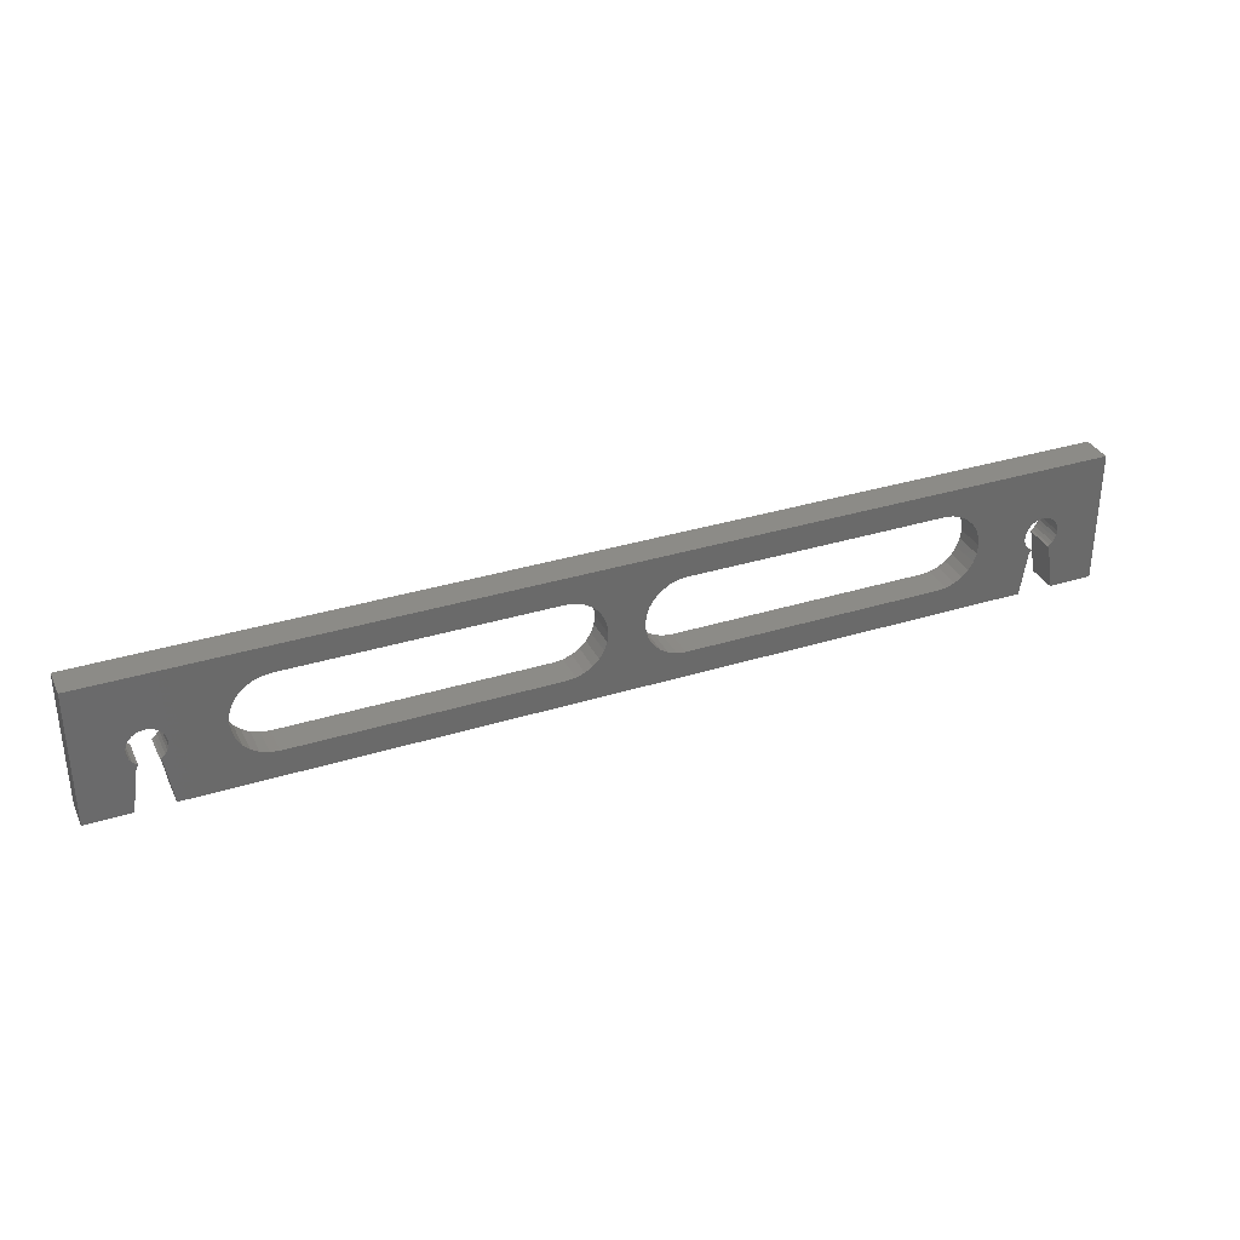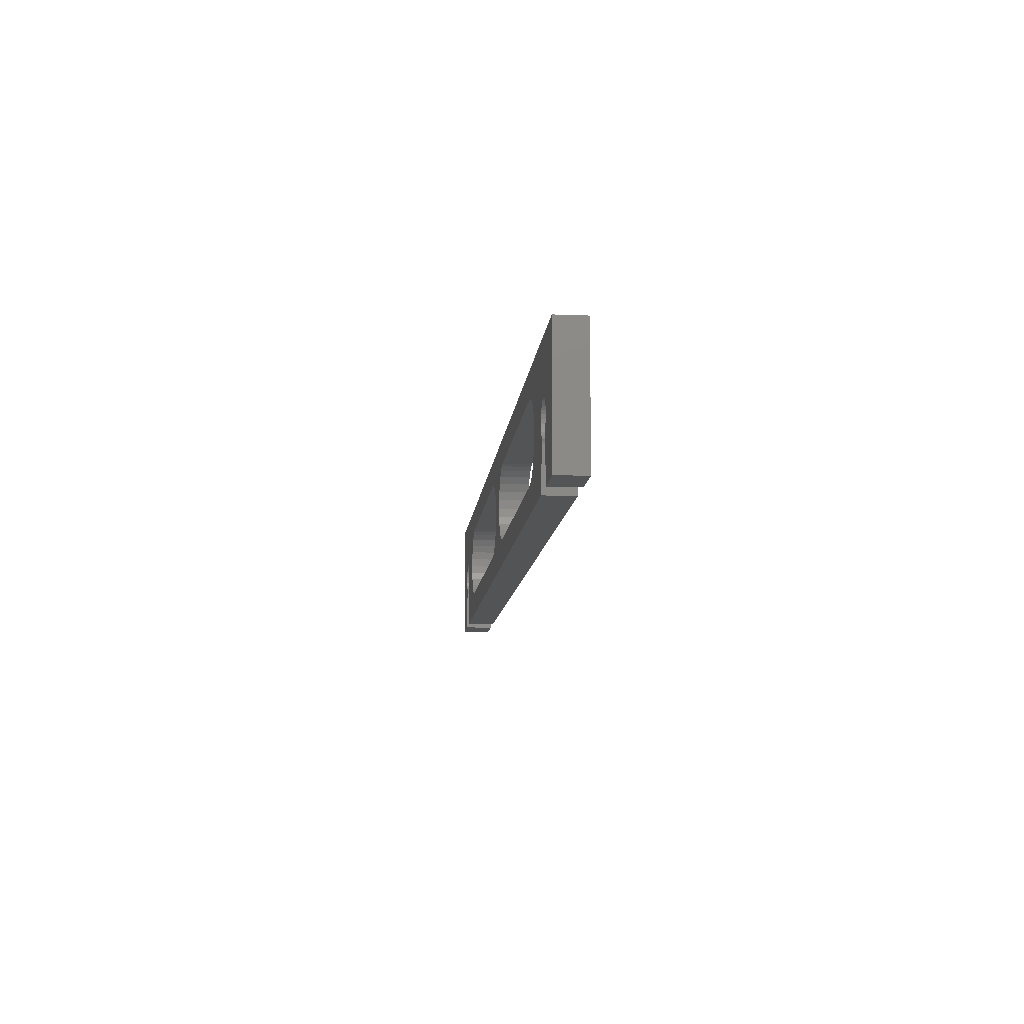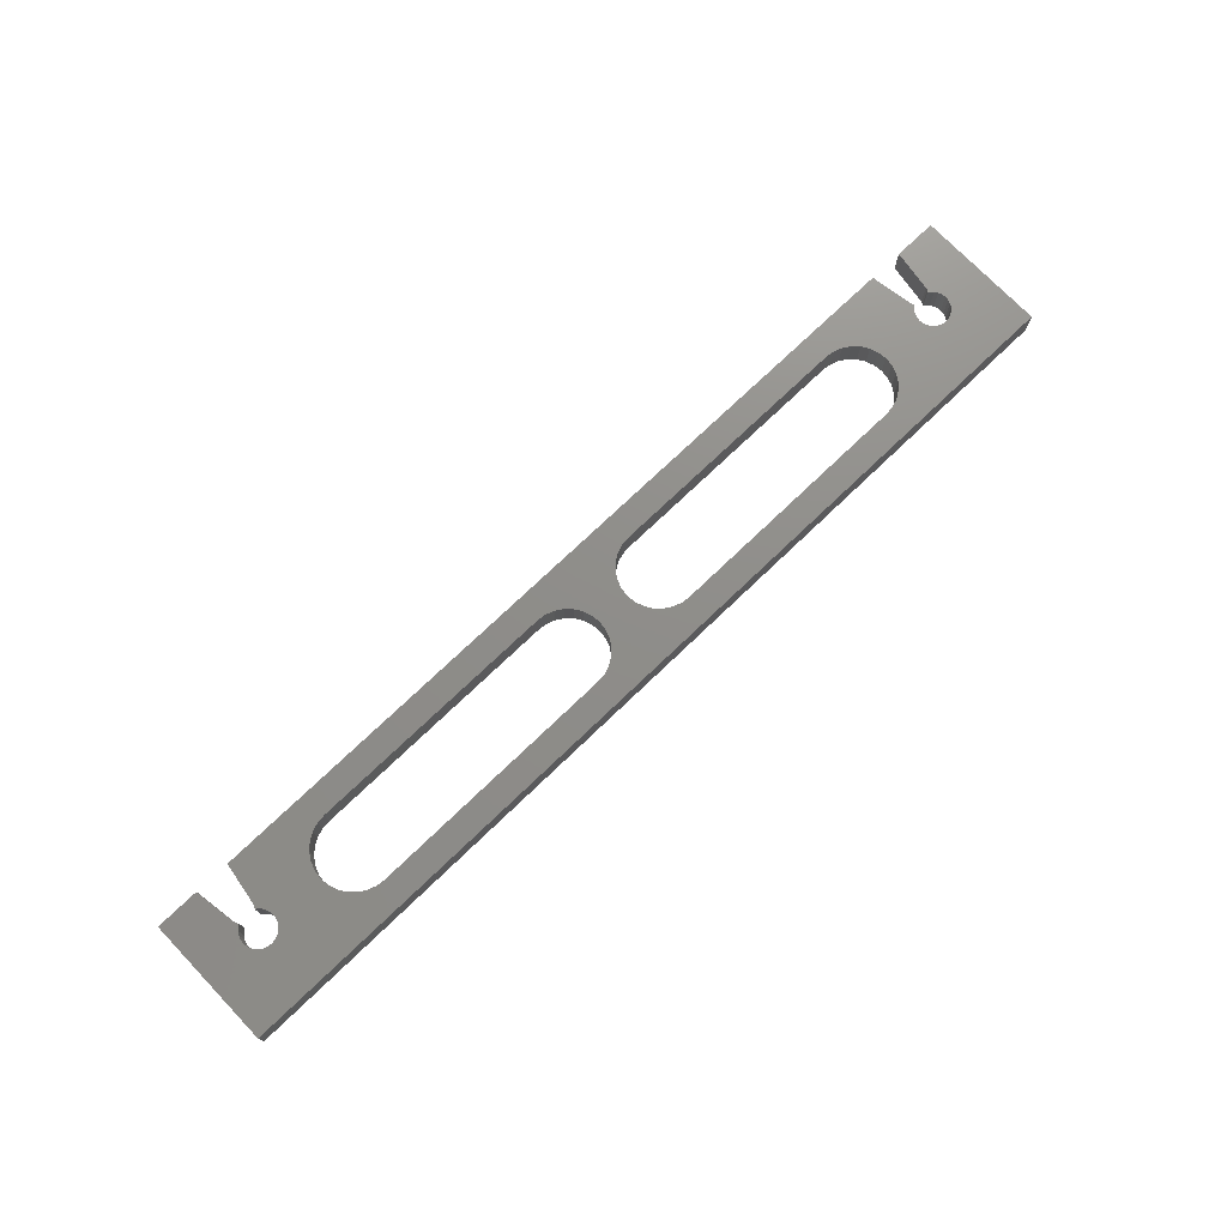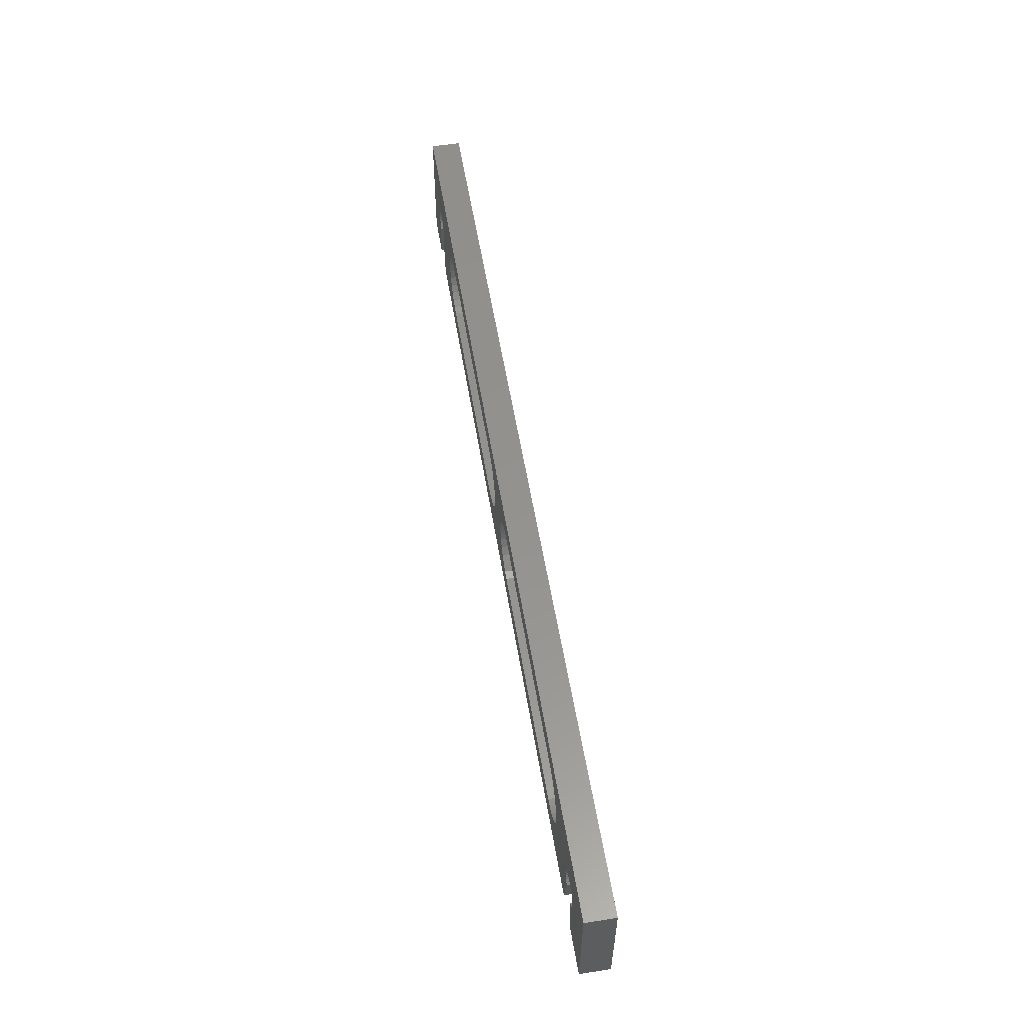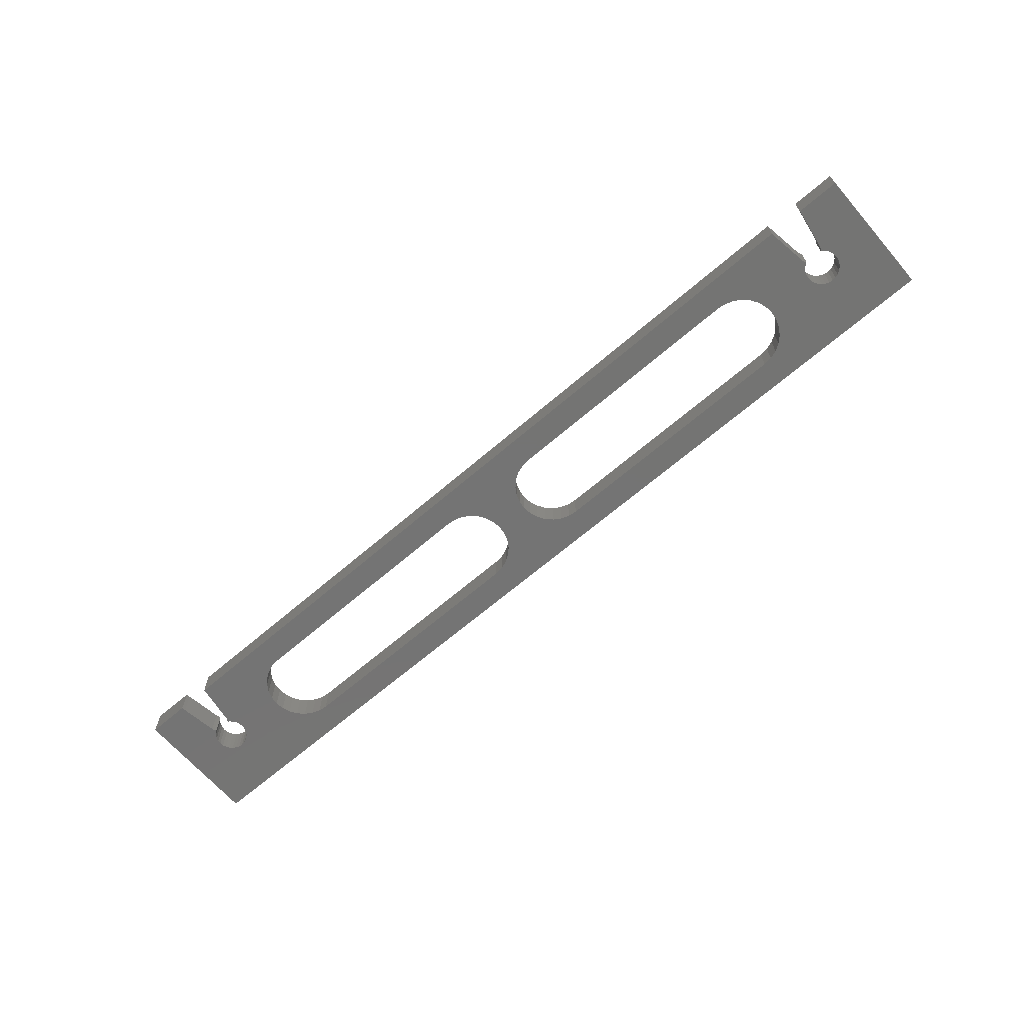
<metadata>
{"format":"stl","ext":"stl","renderer":"f3d","projection":"perspective","resolution":1024,"background":"white","views":[{"elev":33.5,"azim":156.9,"up":"+Y"},{"elev":-11.2,"azim":-95.6,"up":"+Y"},{"elev":73.8,"azim":136.2,"up":"+Z"},{"elev":56.2,"azim":80.7,"up":"+Y"},{"elev":-66.3,"azim":40.8,"up":"+Z"}]}
</metadata>
<code>
# stl→obj: 260 verts, 524 faces
v 9 7 0
v 8.95 7.445 3.5
v 8.95 7.445 0
v 9 7 3.5
v 6.555 8.95 0
v 7 9 3.5
v 6.555 8.95 3.5
v 7 9 0
v 5.975 5.297 0
v 5.753 5.436 3.5
v 5.975 5.297 3.5
v 5.753 5.436 0
v 7.868 8.802 0
v 8.247 8.564 3.5
v 7.868 8.802 3.5
v 8.247 8.564 0
v 7.445 8.95 0
v 7.445 8.95 3.5
v 5.198 7.868 3.5
v 5.436 8.247 0
v 5.436 8.247 3.5
v 5.198 7.868 0
v 5.05 7.445 3.5
v 5.05 7.445 0
v 5.753 8.564 0
v 6.132 8.802 3.5
v 5.753 8.564 3.5
v 6.132 8.802 0
v 8.564 5.753 0
v 8.802 6.132 3.5
v 8.802 6.132 0
v 8.564 5.753 3.5
v 8.95 6.555 3.5
v 8.95 6.555 0
v 8.802 7.868 0
v 8.564 8.247 3.5
v 8.564 8.247 0
v 8.802 7.868 3.5
v 5.829 5.064 0
v 5.733 4.789 0
v 5.436 5.753 0
v 5.198 6.132 0
v 0 0 0
v 5.05 0.445 0
v 5 0 0
v 5.05 6.555 0
v 5 7 0
v 8.267 4.789 0
v 15.2 5.548 0
v 8.95 0.445 0
v 8.247 5.436 0
v 8.171 5.064 0
v 8.025 5.297 0
v 101.8 5.064 0
v 101.8 5.436 0
v 102 5.297 0
v 101.7 4.789 0
v 101.4 5.753 0
v 101.2 6.132 0
v 94.8 5.548 0
v 101 0.445 0
v 93.56 3.982 0
v 101 0 0
v 95.14 6.499 0
v 101 6.555 0
v 101 7 0
v 95.25 7.5 0
v 94.27 4.694 0
v 92.7 3.446 0
v 91.75 3.113 0
v 90.75 3 0
v 61.5 3 0
v 57.11 6.499 0
v 53 7.5 0
v 57 7.5 0
v 52.89 6.499 0
v 57.45 5.548 0
v 52.55 5.548 0
v 57.98 4.694 0
v 52.02 4.694 0
v 58.69 3.982 0
v 51.31 3.982 0
v 59.55 3.446 0
v 50.45 3.446 0
v 60.5 3.113 0
v 49.5 3.113 0
v 48.5 3 0
v 9 0 0
v 14.86 6.499 0
v 15.73 4.694 0
v 16.44 3.982 0
v 17.3 3.446 0
v 18.25 3.113 0
v 19.25 3 0
v 104.3 4.789 0
v 110 0 0
v 105 0.445 0
v 105 6.555 0
v 105 7 0
v 104.8 6.132 0
v 104.6 5.753 0
v 104.2 5.436 0
v 104.2 5.064 0
v 104 5.297 0
v 105 0 0
v 110 15 0
v 105 7.445 0
v 104.8 7.868 0
v 104.6 8.247 0
v 104.2 8.564 0
v 103.9 8.802 0
v 103.4 8.95 0
v 103 9 0
v 102.6 8.95 0
v 93.56 11.02 0
v 102.1 8.802 0
v 94.27 10.31 0
v 101.8 8.564 0
v 101 7.445 0
v 95.14 8.501 0
v 101.2 7.868 0
v 101.4 8.247 0
v 94.8 9.452 0
v 92.7 11.55 0
v 91.75 11.89 0
v 90.75 12 0
v 61.5 12 0
v 57.11 8.501 0
v 52.89 8.501 0
v 57.45 9.452 0
v 52.55 9.452 0
v 57.98 10.31 0
v 52.02 10.31 0
v 58.69 11.02 0
v 51.31 11.02 0
v 59.55 11.55 0
v 50.45 11.55 0
v 60.5 11.89 0
v 49.5 11.89 0
v 48.5 12 0
v 0 15 0
v 19.25 12 0
v 14.75 7.5 0
v 14.86 8.501 0
v 15.2 9.452 0
v 15.73 10.31 0
v 16.44 11.02 0
v 17.3 11.55 0
v 18.25 11.89 0
v 5 7 3.5
v 110 15 3.5
v 105 7 3.5
v 110 0 3.5
v 105 7.445 3.5
v 104.8 7.868 3.5
v 104.6 8.247 3.5
v 104.2 8.564 3.5
v 103.9 8.802 3.5
v 103.4 8.95 3.5
v 103 9 3.5
v 102.6 8.95 3.5
v 93.56 11.02 3.5
v 102.1 8.802 3.5
v 101.2 6.132 3.5
v 94.8 5.548 3.5
v 101.7 4.789 3.5
v 101 7.445 3.5
v 95.25 7.5 3.5
v 101 7 3.5
v 95.14 8.501 3.5
v 101.2 7.868 3.5
v 101.4 8.247 3.5
v 94.8 9.452 3.5
v 101.8 8.564 3.5
v 94.27 10.31 3.5
v 92.7 11.55 3.5
v 91.75 11.89 3.5
v 90.75 12 3.5
v 61.5 12 3.5
v 57.11 8.501 3.5
v 53 7.5 3.5
v 57 7.5 3.5
v 52.89 8.501 3.5
v 57.45 9.452 3.5
v 52.55 9.452 3.5
v 57.98 10.31 3.5
v 52.02 10.31 3.5
v 58.69 11.02 3.5
v 51.31 11.02 3.5
v 59.55 11.55 3.5
v 50.45 11.55 3.5
v 60.5 11.89 3.5
v 49.5 11.89 3.5
v 48.5 12 3.5
v 0 15 3.5
v 14.75 7.5 3.5
v 14.86 8.501 3.5
v 15.2 9.452 3.5
v 15.73 10.31 3.5
v 16.44 11.02 3.5
v 17.3 11.55 3.5
v 18.25 11.89 3.5
v 19.25 12 3.5
v 5.733 4.789 3.5
v 0 0 3.5
v 5.05 0.445 3.5
v 5 0 3.5
v 105 6.555 3.5
v 104.8 6.132 3.5
v 105 0.445 3.5
v 105 0 3.5
v 104.3 4.789 3.5
v 104.6 5.753 3.5
v 104.2 5.436 3.5
v 104.2 5.064 3.5
v 104 5.297 3.5
v 101.8 5.436 3.5
v 101.8 5.064 3.5
v 102 5.297 3.5
v 101.4 5.753 3.5
v 101 6.555 3.5
v 95.14 6.499 3.5
v 101 0.445 3.5
v 94.27 4.694 3.5
v 93.56 3.982 3.5
v 101 0 3.5
v 92.7 3.446 3.5
v 91.75 3.113 3.5
v 90.75 3 3.5
v 61.5 3 3.5
v 57.11 6.499 3.5
v 52.89 6.499 3.5
v 57.45 5.548 3.5
v 52.55 5.548 3.5
v 57.98 4.694 3.5
v 52.02 4.694 3.5
v 58.69 3.982 3.5
v 51.31 3.982 3.5
v 59.55 3.446 3.5
v 50.45 3.446 3.5
v 60.5 3.113 3.5
v 49.5 3.113 3.5
v 48.5 3 3.5
v 9 0 3.5
v 19.25 3 3.5
v 14.86 6.499 3.5
v 15.2 5.548 3.5
v 8.267 4.789 3.5
v 18.25 3.113 3.5
v 17.3 3.446 3.5
v 8.95 0.445 3.5
v 15.73 4.694 3.5
v 16.44 3.982 3.5
v 8.247 5.436 3.5
v 8.171 5.064 3.5
v 8.025 5.297 3.5
v 5.829 5.064 3.5
v 5.436 5.753 3.5
v 5.198 6.132 3.5
v 5.05 6.555 3.5
f 1 2 3
f 2 1 4
f 5 6 7
f 6 5 8
f 9 10 11
f 10 9 12
f 13 14 15
f 14 13 16
f 17 15 18
f 15 17 13
f 19 20 21
f 20 19 22
f 23 22 19
f 22 23 24
f 25 26 27
f 26 25 28
f 29 30 31
f 30 29 32
f 31 33 34
f 33 31 30
f 35 36 37
f 36 35 38
f 3 38 35
f 38 3 2
f 37 14 16
f 14 37 36
f 8 18 6
f 18 8 17
f 39 12 9
f 40 12 39
f 40 41 12
f 40 42 41
f 43 40 44
f 40 43 42
f 43 44 45
f 42 43 46
f 46 43 47
f 48 49 50
f 49 34 1
f 49 31 34
f 49 48 31
f 31 48 29
f 48 51 29
f 52 51 48
f 51 52 53
f 54 55 56
f 57 55 54
f 57 58 55
f 57 59 58
f 60 57 61
f 57 60 59
f 62 61 63
f 64 59 60
f 59 64 65
f 66 64 67
f 65 64 66
f 61 68 60
f 61 62 68
f 63 69 62
f 63 70 69
f 63 71 70
f 63 72 71
f 73 74 75
f 76 73 77
f 78 77 79
f 80 79 81
f 82 81 83
f 73 76 74
f 77 78 76
f 84 83 85
f 79 80 78
f 81 82 80
f 86 85 72
f 83 84 82
f 87 72 63
f 85 86 84
f 72 87 86
f 88 87 63
f 49 1 89
f 90 50 49
f 91 50 90
f 50 91 88
f 92 88 91
f 93 88 92
f 94 88 93
f 87 88 94
f 95 96 97
f 96 98 99
f 96 100 98
f 96 95 100
f 100 95 101
f 95 102 101
f 103 102 95
f 102 103 104
f 97 96 105
f 96 99 106
f 107 106 99
f 108 106 107
f 109 106 108
f 110 106 109
f 111 106 110
f 112 106 111
f 113 106 112
f 114 106 113
f 115 114 116
f 117 116 118
f 67 119 66
f 120 119 67
f 119 120 121
f 121 120 122
f 123 122 120
f 122 123 118
f 117 118 123
f 116 117 115
f 114 115 106
f 124 106 115
f 125 106 124
f 126 106 125
f 127 106 126
f 74 128 75
f 129 128 74
f 128 129 130
f 131 130 129
f 130 131 132
f 133 132 131
f 132 133 134
f 135 134 133
f 134 135 136
f 137 136 135
f 136 137 138
f 139 138 137
f 138 139 127
f 140 127 139
f 127 140 106
f 141 140 142
f 89 1 143
f 3 143 1
f 143 3 144
f 35 144 3
f 37 144 35
f 144 37 145
f 16 145 37
f 145 16 146
f 13 146 16
f 146 13 147
f 17 147 13
f 141 147 17
f 147 141 148
f 141 17 8
f 141 8 5
f 141 47 43
f 47 141 24
f 24 141 22
f 140 141 106
f 149 141 142
f 148 141 149
f 28 141 5
f 25 141 28
f 20 141 25
f 22 141 20
f 150 24 23
f 24 150 47
f 151 152 153
f 151 154 152
f 151 155 154
f 151 156 155
f 151 157 156
f 151 158 157
f 151 159 158
f 151 160 159
f 151 161 160
f 162 161 151
f 161 162 163
f 164 165 166
f 167 168 169
f 170 167 171
f 170 171 172
f 173 172 174
f 175 163 162
f 167 170 168
f 172 173 170
f 174 175 173
f 163 175 174
f 151 176 162
f 151 177 176
f 151 178 177
f 151 179 178
f 180 181 182
f 183 180 184
f 185 184 186
f 187 186 188
f 189 188 190
f 180 183 181
f 184 185 183
f 191 190 192
f 186 187 185
f 188 189 187
f 193 192 179
f 190 191 189
f 194 179 151
f 192 193 191
f 179 194 193
f 195 194 151
f 2 196 197
f 36 197 198
f 14 198 199
f 15 199 200
f 195 200 201
f 196 2 4
f 197 38 2
f 197 36 38
f 198 14 36
f 195 201 202
f 199 15 14
f 200 18 15
f 200 195 18
f 18 195 6
f 194 195 203
f 195 202 203
f 6 195 7
f 195 26 7
f 195 27 26
f 195 21 27
f 195 19 21
f 195 23 19
f 195 150 23
f 204 205 206
f 206 205 207
f 208 153 152
f 209 153 208
f 153 210 211
f 212 153 209
f 212 209 213
f 153 212 210
f 214 212 213
f 214 215 212
f 215 214 216
f 217 218 219
f 217 166 218
f 220 166 217
f 164 166 220
f 221 222 164
f 169 222 221
f 222 169 168
f 165 164 222
f 166 165 223
f 224 223 165
f 225 223 224
f 223 225 226
f 227 226 225
f 228 226 227
f 229 226 228
f 230 226 229
f 181 231 182
f 232 231 181
f 231 232 233
f 234 233 232
f 233 234 235
f 236 235 234
f 235 236 237
f 238 237 236
f 237 238 239
f 240 239 238
f 239 240 241
f 242 241 240
f 241 242 230
f 243 230 242
f 230 243 226
f 244 243 245
f 4 246 196
f 33 246 4
f 30 246 33
f 246 30 247
f 248 247 30
f 243 244 226
f 249 244 245
f 250 244 249
f 251 247 248
f 247 251 252
f 253 244 250
f 252 251 253
f 248 30 32
f 244 253 251
f 254 248 32
f 254 255 248
f 255 254 256
f 10 257 11
f 10 204 257
f 258 204 10
f 259 204 258
f 205 204 259
f 205 259 260
f 205 150 195
f 150 205 260
f 21 25 27
f 25 21 20
f 28 7 26
f 7 28 5
f 34 4 1
f 4 34 33
f 51 32 29
f 32 51 254
f 10 41 258
f 41 10 12
f 259 46 260
f 46 259 42
f 260 47 150
f 47 260 46
f 51 256 254
f 256 51 53
f 258 42 259
f 42 258 41
f 207 44 206
f 44 207 45
f 48 255 52
f 255 48 248
f 50 248 48
f 248 50 251
f 52 256 53
f 256 52 255
f 206 40 204
f 40 206 44
f 257 9 11
f 9 257 39
f 204 39 257
f 39 204 40
f 88 251 50
f 251 88 244
f 99 154 107
f 154 99 152
f 114 160 161
f 160 114 113
f 56 217 219
f 217 56 55
f 111 157 158
f 157 111 110
f 112 158 159
f 158 112 111
f 171 122 172
f 122 171 121
f 167 121 171
f 121 167 119
f 118 163 174
f 163 118 116
f 101 209 100
f 209 101 213
f 100 208 98
f 208 100 209
f 108 156 109
f 156 108 155
f 107 155 108
f 155 107 154
f 109 157 110
f 157 109 156
f 113 159 160
f 159 113 112
f 169 119 167
f 119 169 66
f 172 118 174
f 118 172 122
f 116 161 163
f 161 116 114
f 98 152 99
f 152 98 208
f 102 213 101
f 213 102 214
f 217 58 220
f 58 217 55
f 164 65 221
f 65 164 59
f 221 66 169
f 66 221 65
f 102 216 214
f 216 102 104
f 220 59 164
f 59 220 58
f 226 61 223
f 61 226 63
f 95 215 103
f 215 95 212
f 97 212 95
f 212 97 210
f 103 216 104
f 216 103 215
f 223 57 166
f 57 223 61
f 218 56 219
f 56 218 54
f 166 54 218
f 54 166 57
f 105 210 97
f 210 105 211
f 43 195 141
f 195 43 205
f 153 106 151
f 106 153 96
f 43 207 205
f 207 43 45
f 105 153 211
f 153 105 96
f 88 226 244
f 226 88 63
f 106 195 151
f 195 106 141
f 197 145 198
f 145 197 144
f 196 144 197
f 144 196 143
f 142 194 203
f 194 142 140
f 252 49 247
f 49 252 90
f 87 245 243
f 245 87 94
f 140 193 194
f 193 140 139
f 199 147 200
f 147 199 146
f 149 203 202
f 203 149 142
f 139 191 193
f 191 139 137
f 198 146 199
f 146 198 145
f 148 202 201
f 202 148 149
f 137 189 191
f 189 137 135
f 135 187 189
f 187 135 133
f 76 181 74
f 181 76 232
f 131 187 133
f 187 131 185
f 74 183 129
f 183 74 181
f 246 143 196
f 143 246 89
f 253 90 252
f 90 253 91
f 92 253 250
f 253 92 91
f 94 249 245
f 249 94 93
f 93 250 249
f 250 93 92
f 147 201 200
f 201 147 148
f 129 185 131
f 185 129 183
f 82 240 238
f 240 82 84
f 84 242 240
f 242 84 86
f 86 243 242
f 243 86 87
f 247 89 246
f 89 247 49
f 78 232 76
f 232 78 234
f 80 238 236
f 238 80 82
f 80 234 78
f 234 80 236
f 182 128 180
f 128 182 75
f 72 241 230
f 241 72 85
f 120 173 123
f 173 120 170
f 71 230 229
f 230 71 72
f 231 75 182
f 75 231 73
f 126 177 178
f 177 126 125
f 127 178 179
f 178 127 126
f 68 165 60
f 165 68 224
f 64 168 67
f 168 64 222
f 81 235 237
f 235 81 79
f 233 73 231
f 73 233 77
f 138 179 192
f 179 138 127
f 180 130 184
f 130 180 128
f 123 175 117
f 175 123 173
f 67 170 120
f 170 67 168
f 115 175 162
f 175 115 117
f 125 176 177
f 176 125 124
f 124 162 176
f 162 124 115
f 62 227 225
f 227 62 69
f 68 225 224
f 225 68 62
f 85 239 241
f 239 85 83
f 83 237 239
f 237 83 81
f 235 77 233
f 77 235 79
f 134 190 188
f 190 134 136
f 132 188 186
f 188 132 134
f 60 222 64
f 222 60 165
f 69 228 227
f 228 69 70
f 70 229 228
f 229 70 71
f 136 192 190
f 192 136 138
f 184 132 186
f 132 184 130

</code>
